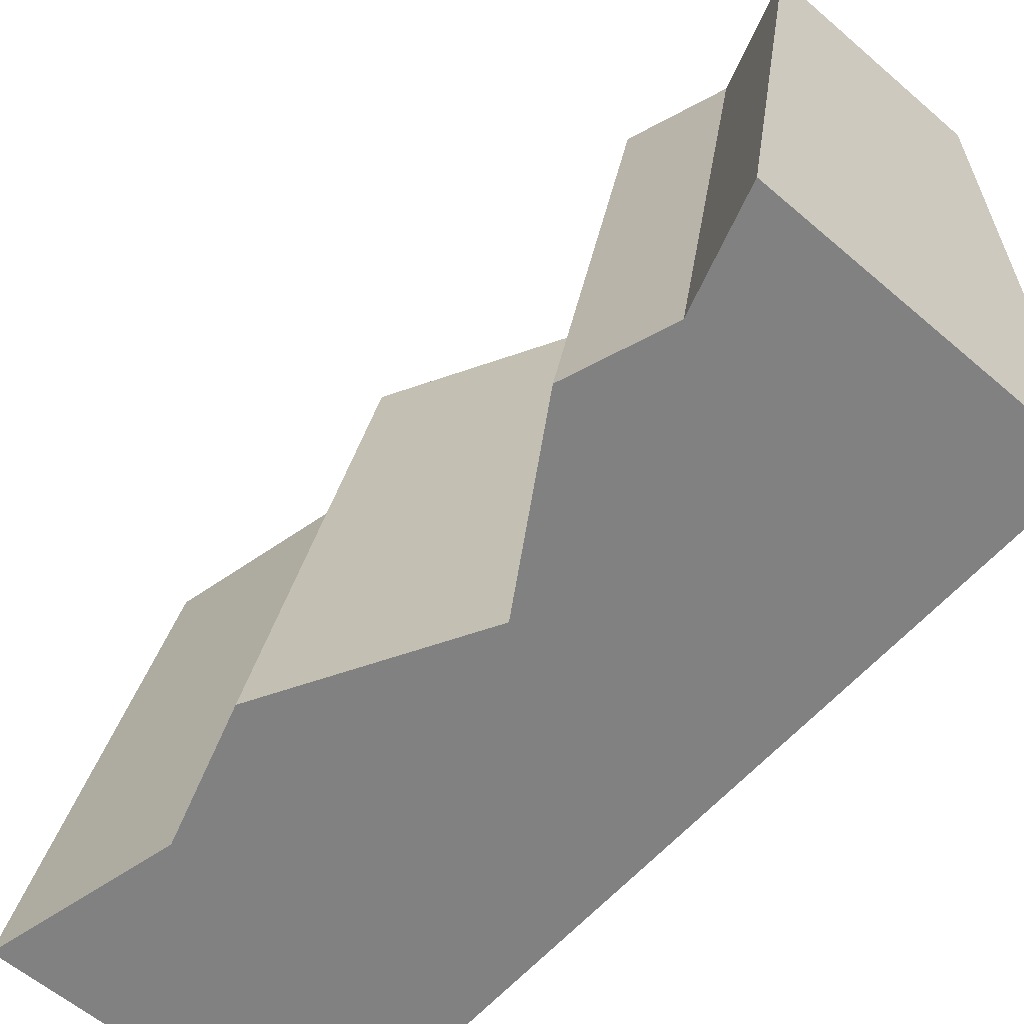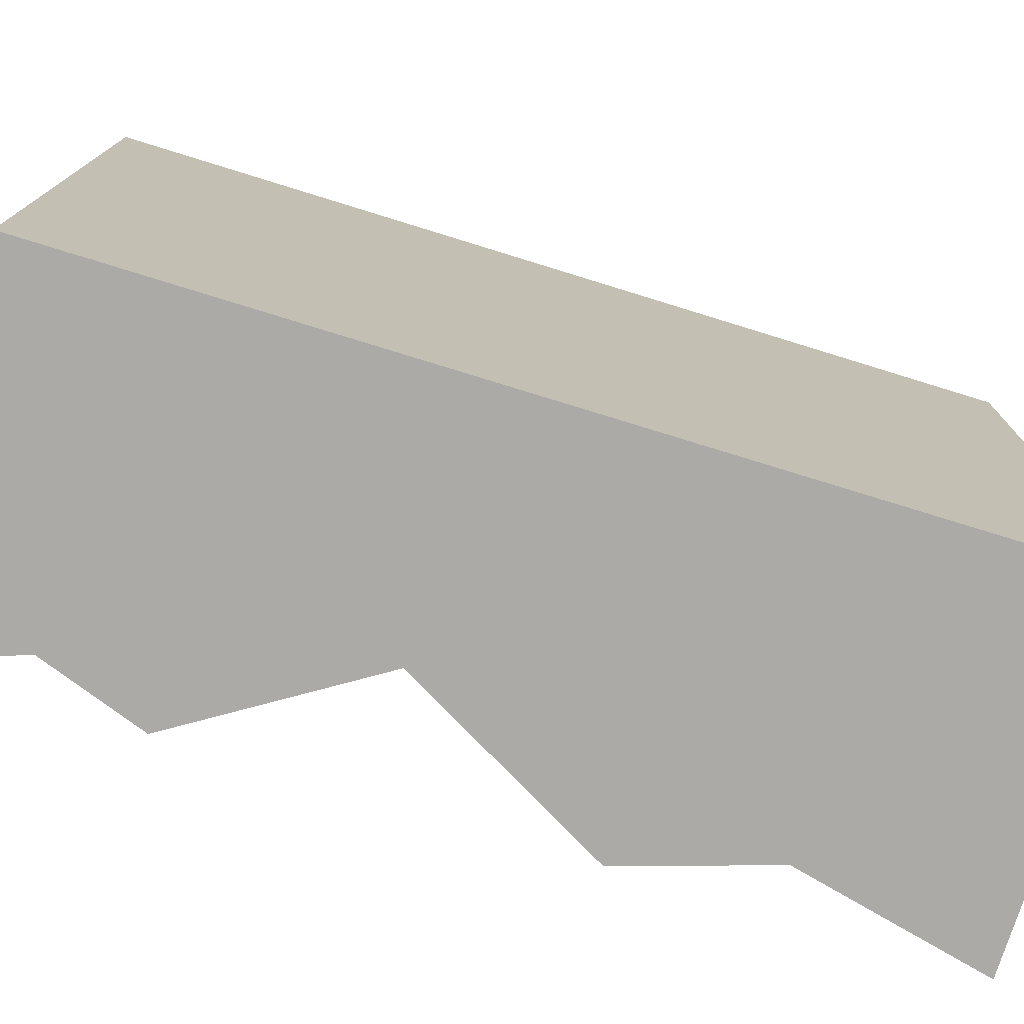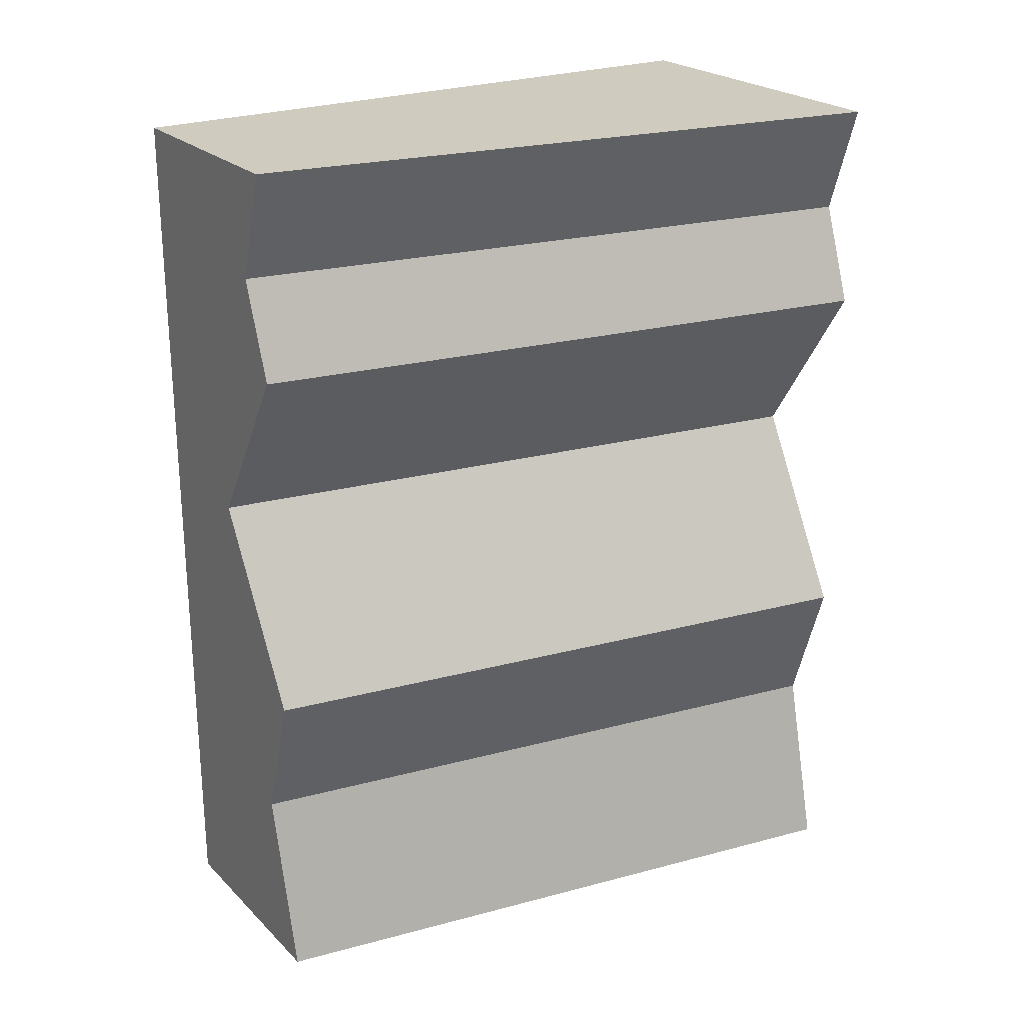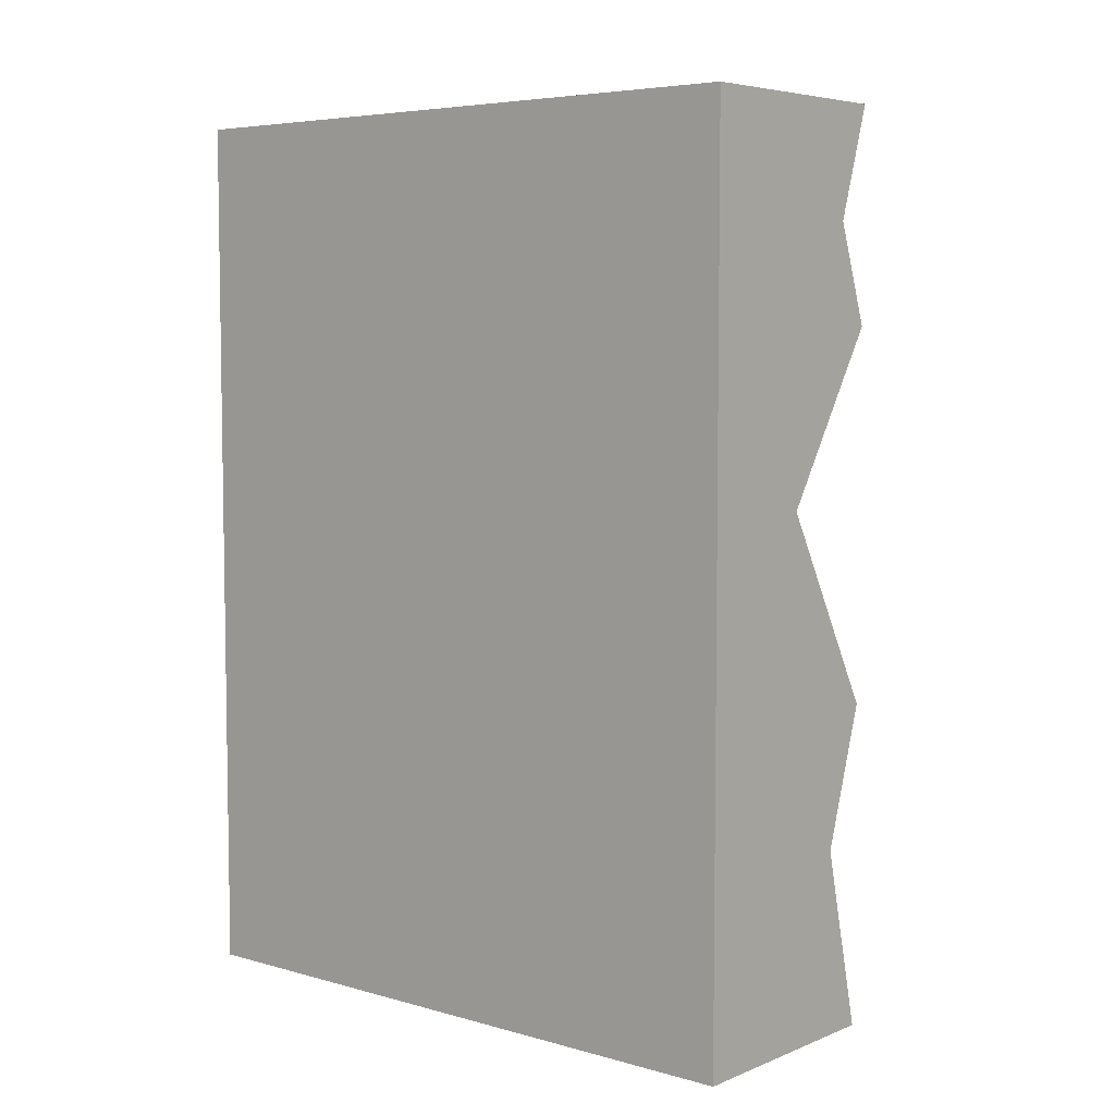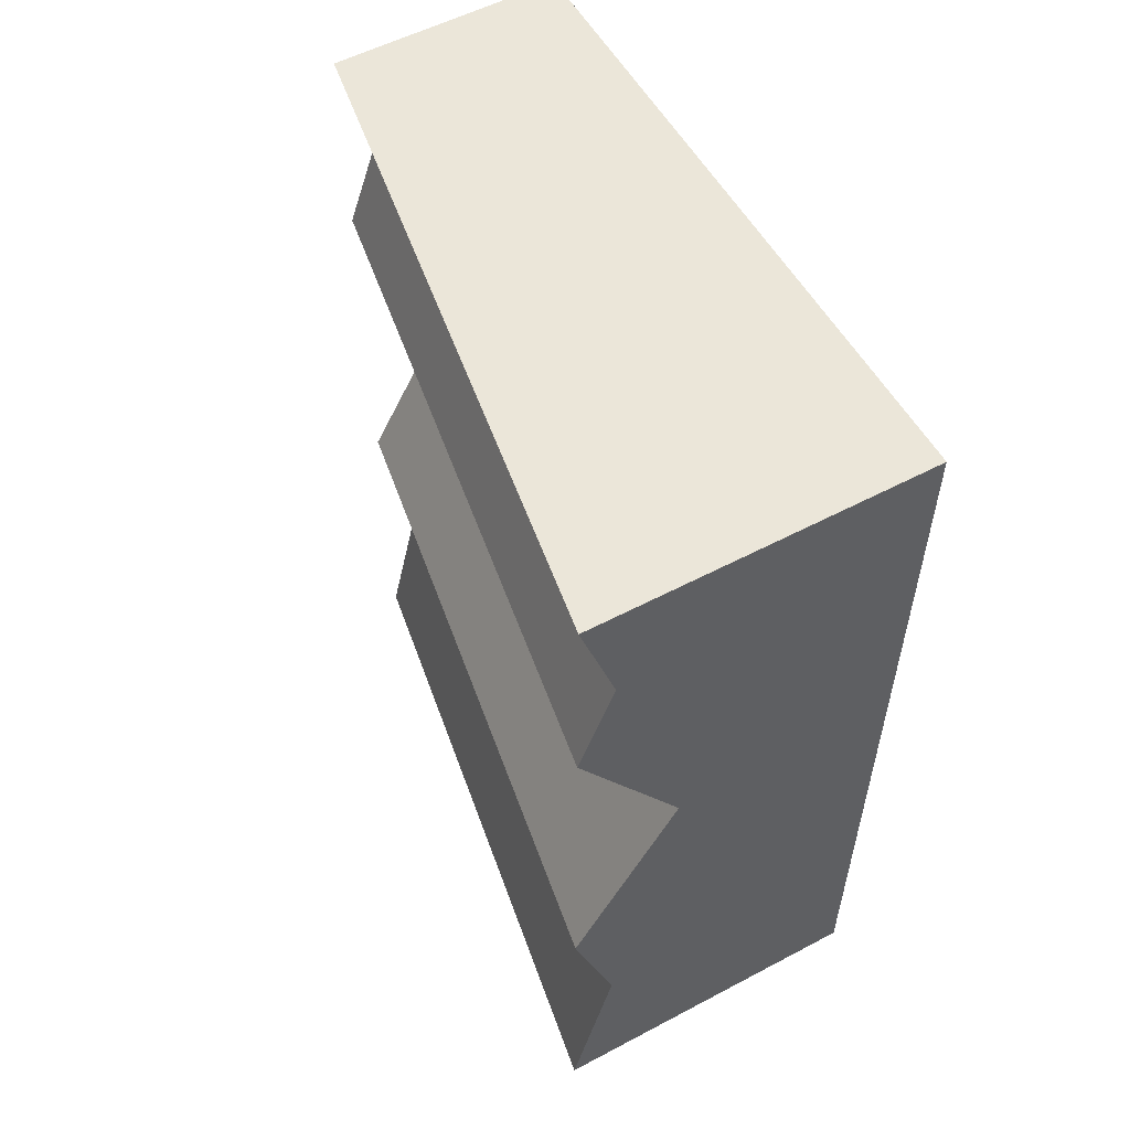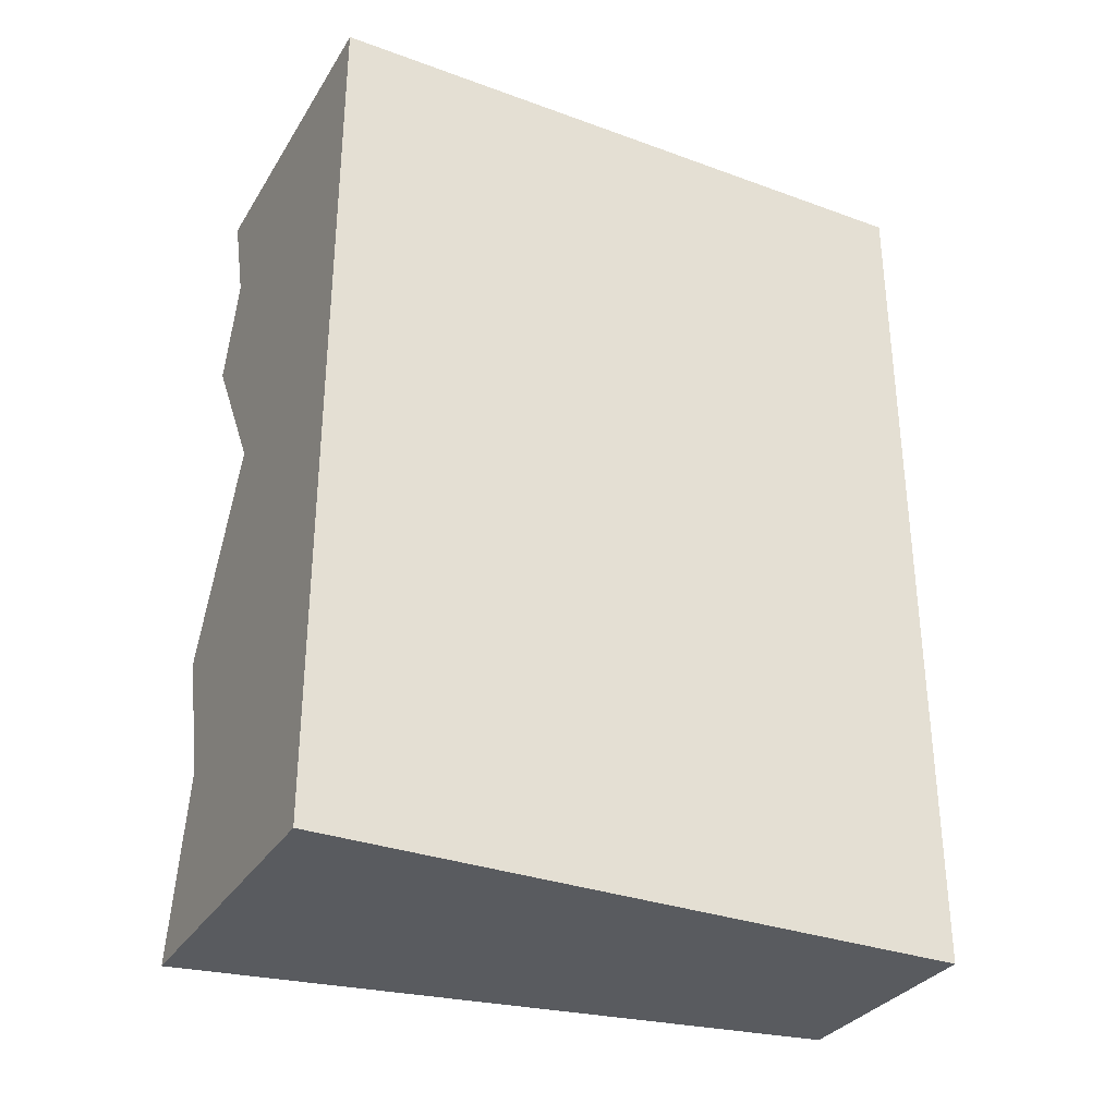
<metadata>
{"format":"obj","ext":"obj","renderer":"f3d","projection":"perspective","resolution":1024,"background":"white","views":[{"elev":-60.4,"azim":-41.2,"up":"+Y"},{"elev":-75.8,"azim":72.8,"up":"+Y"},{"elev":23.7,"azim":-123.3,"up":"+Z"},{"elev":5.7,"azim":130.2,"up":"+Z"},{"elev":55.7,"azim":-29.0,"up":"+Z"},{"elev":-32.1,"azim":63.0,"up":"+Z"}]}
</metadata>
<code>
v  -0.21 2.2 -1.5
v  0.57 5.414e-16 -1.5
v  -0.57 5.35e-16 -1.5
v  0.57 2.2 -1.5
v  -0.06383 2.2 -0.8872
v  0.1527 2.2 0.2251
v  -0.21 2.2 -0.4243
v  -0.57 7.219e-16 -0.4243
v  -0.4238 5.414e-16 -0.8872
v  -0.2073 7.219e-16 0.2251
v  0.57 5.414e-16 1.5
v  -0.451 0 1.128
v  -0.57 5.35e-16 1.5
v  -0.21 2.2 1.5
v  0.57 2.2 1.5
v  -0.09105 2.2 1.128
v  -0.21 2.2 0.799
v  -0.57 7.219e-16 0.799
g Mesh1 Grey_Cliff_Bottom Model
f 1 2 3
f 2 1 4
f 5 4 1
f 4 5 6
f 6 5 7
f 5 8 7
f 8 5 9
f 1 9 5
f 9 1 3
f 2 9 3
f 9 2 10
f 11 10 2
f 11 12 10
f 12 11 13
f 11 14 13
f 14 11 15
f 2 15 11
f 15 2 4
f 4 6 15
f 16 15 6
f 15 16 14
f 16 13 14
f 13 16 12
f 17 12 16
f 12 17 18
f 6 18 17
f 18 6 10
f 7 10 6
f 10 7 8
f 10 8 9
f 10 12 18
f 6 17 16

</code>
